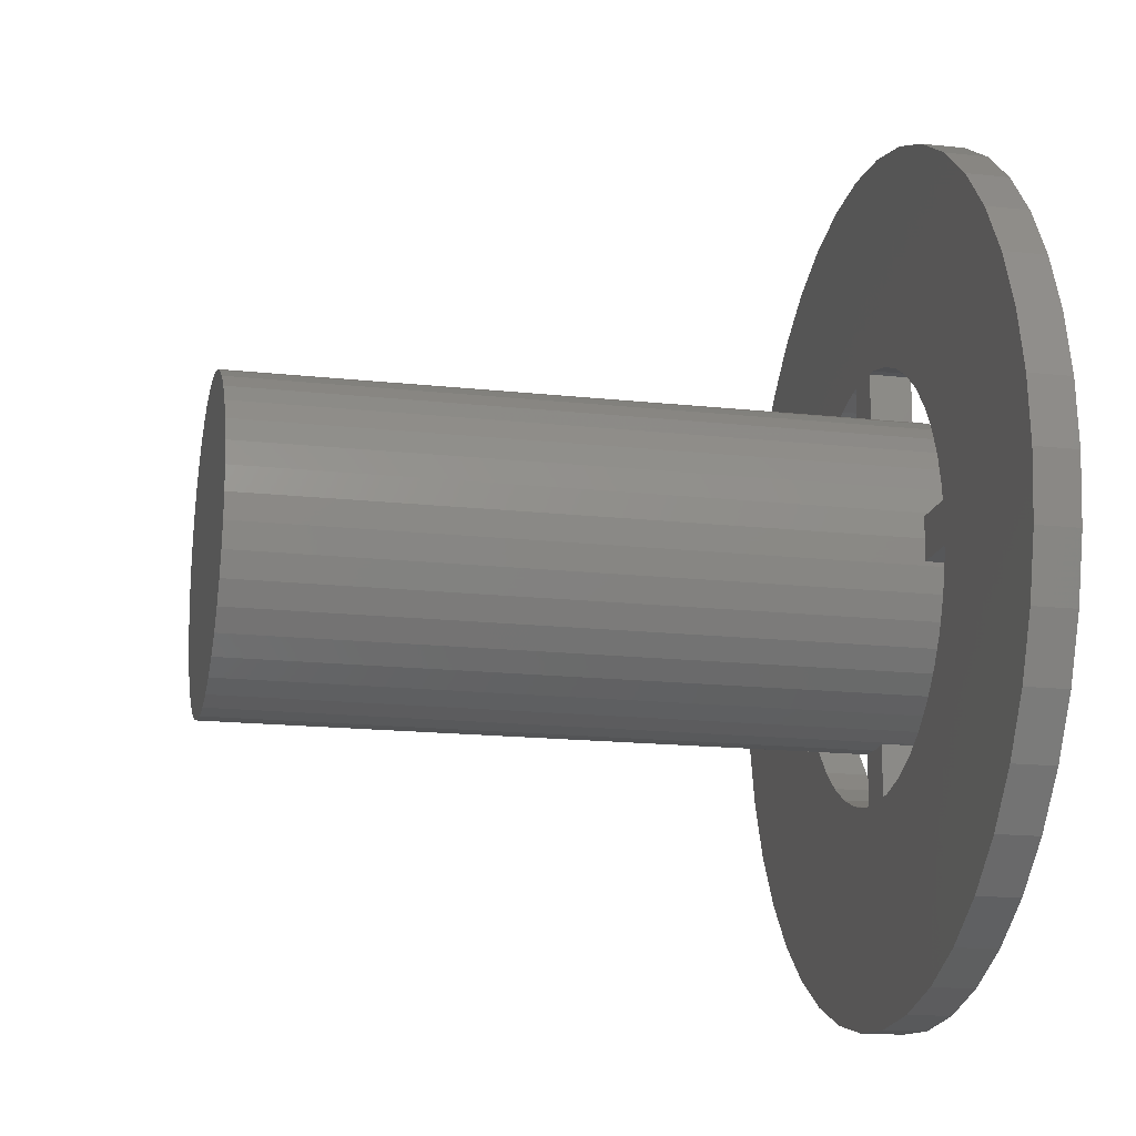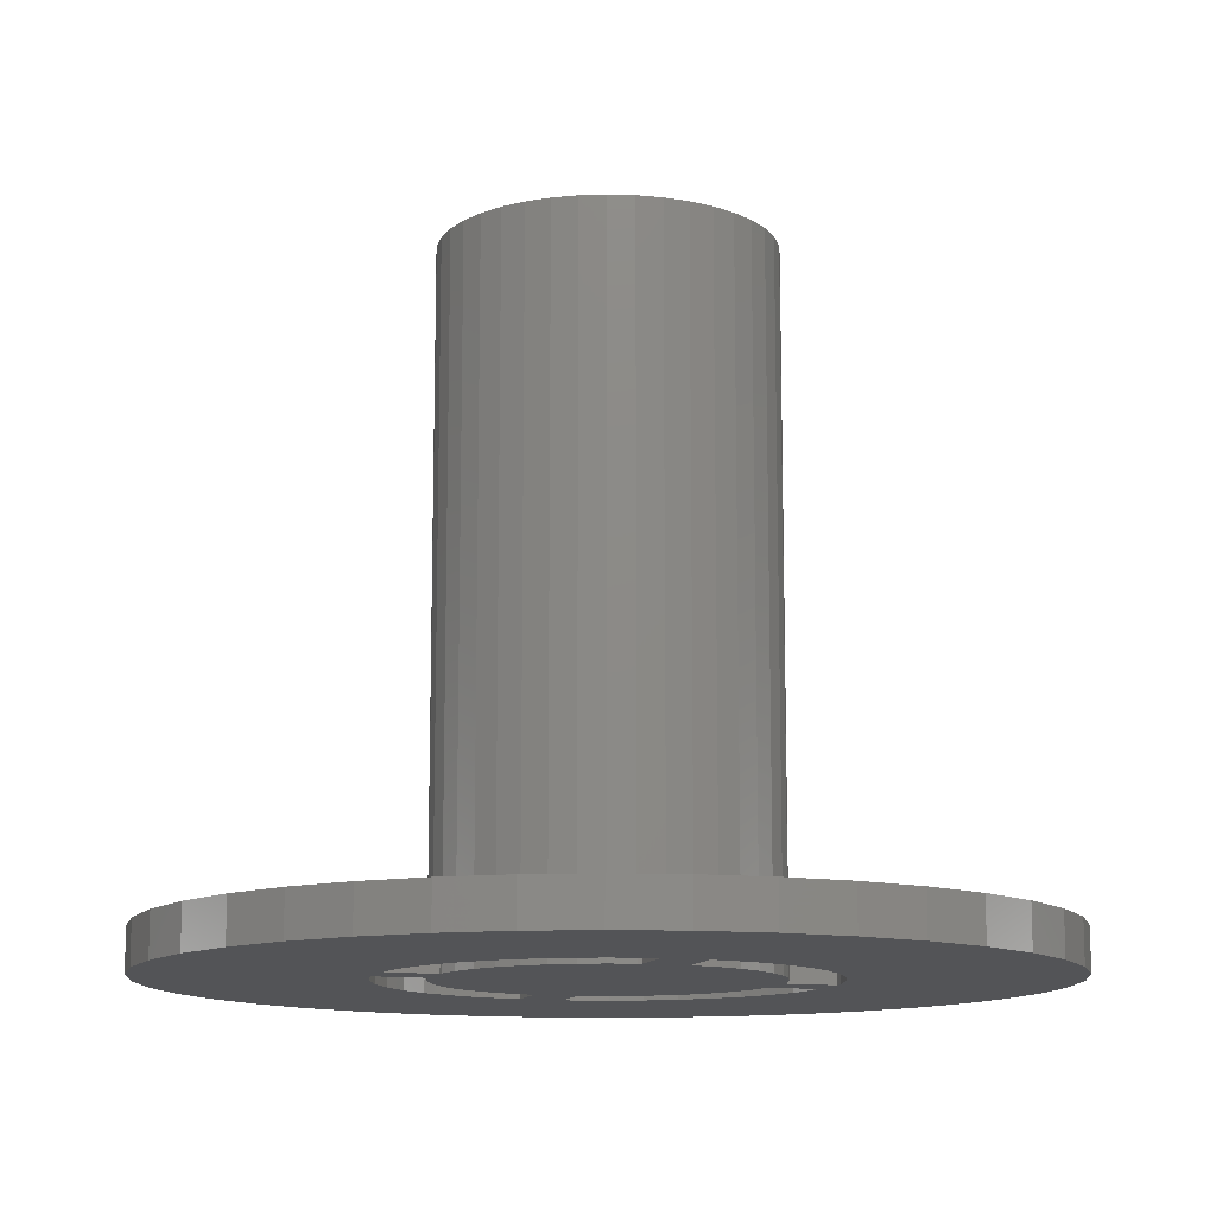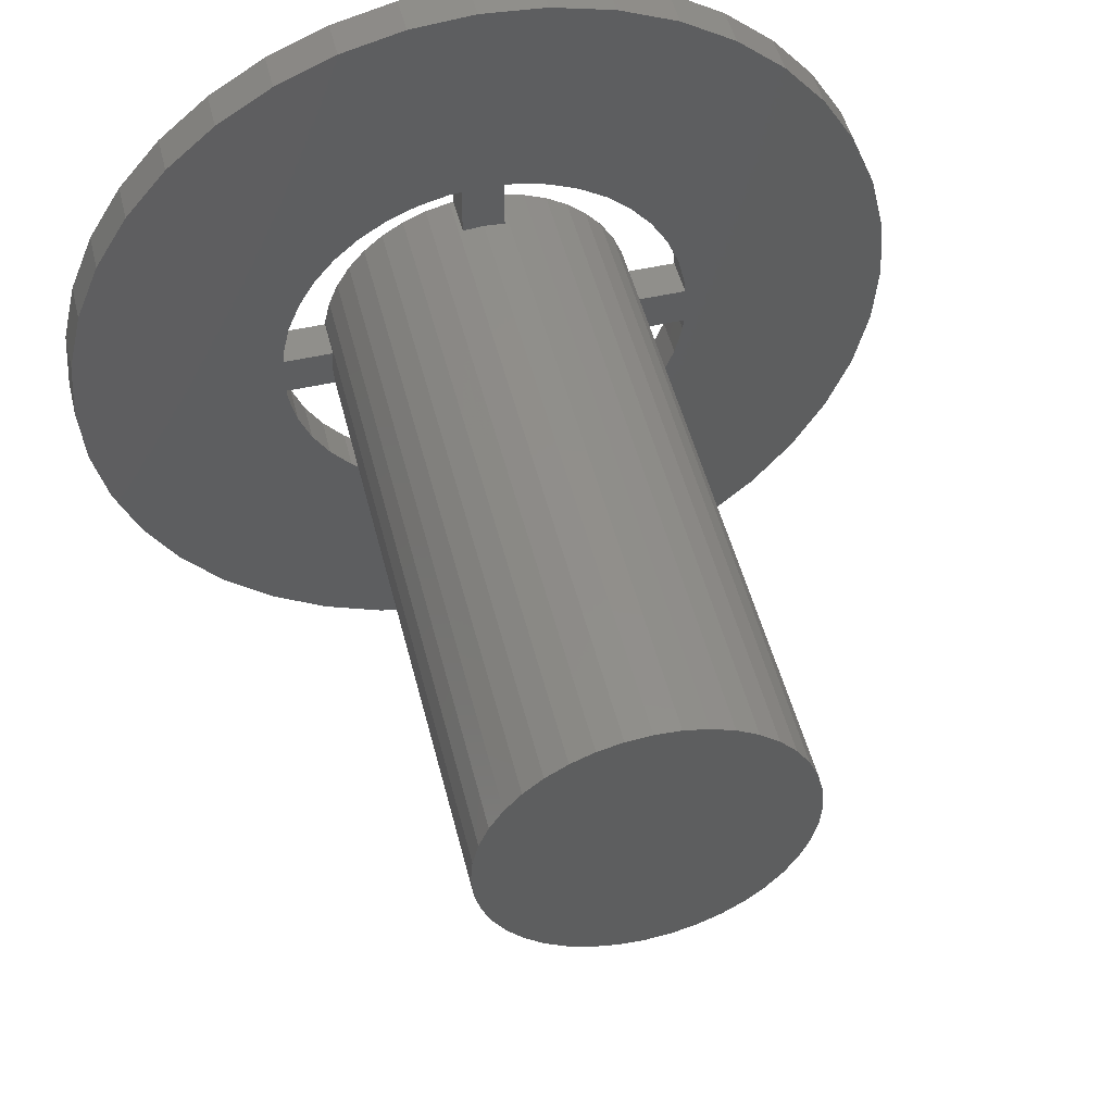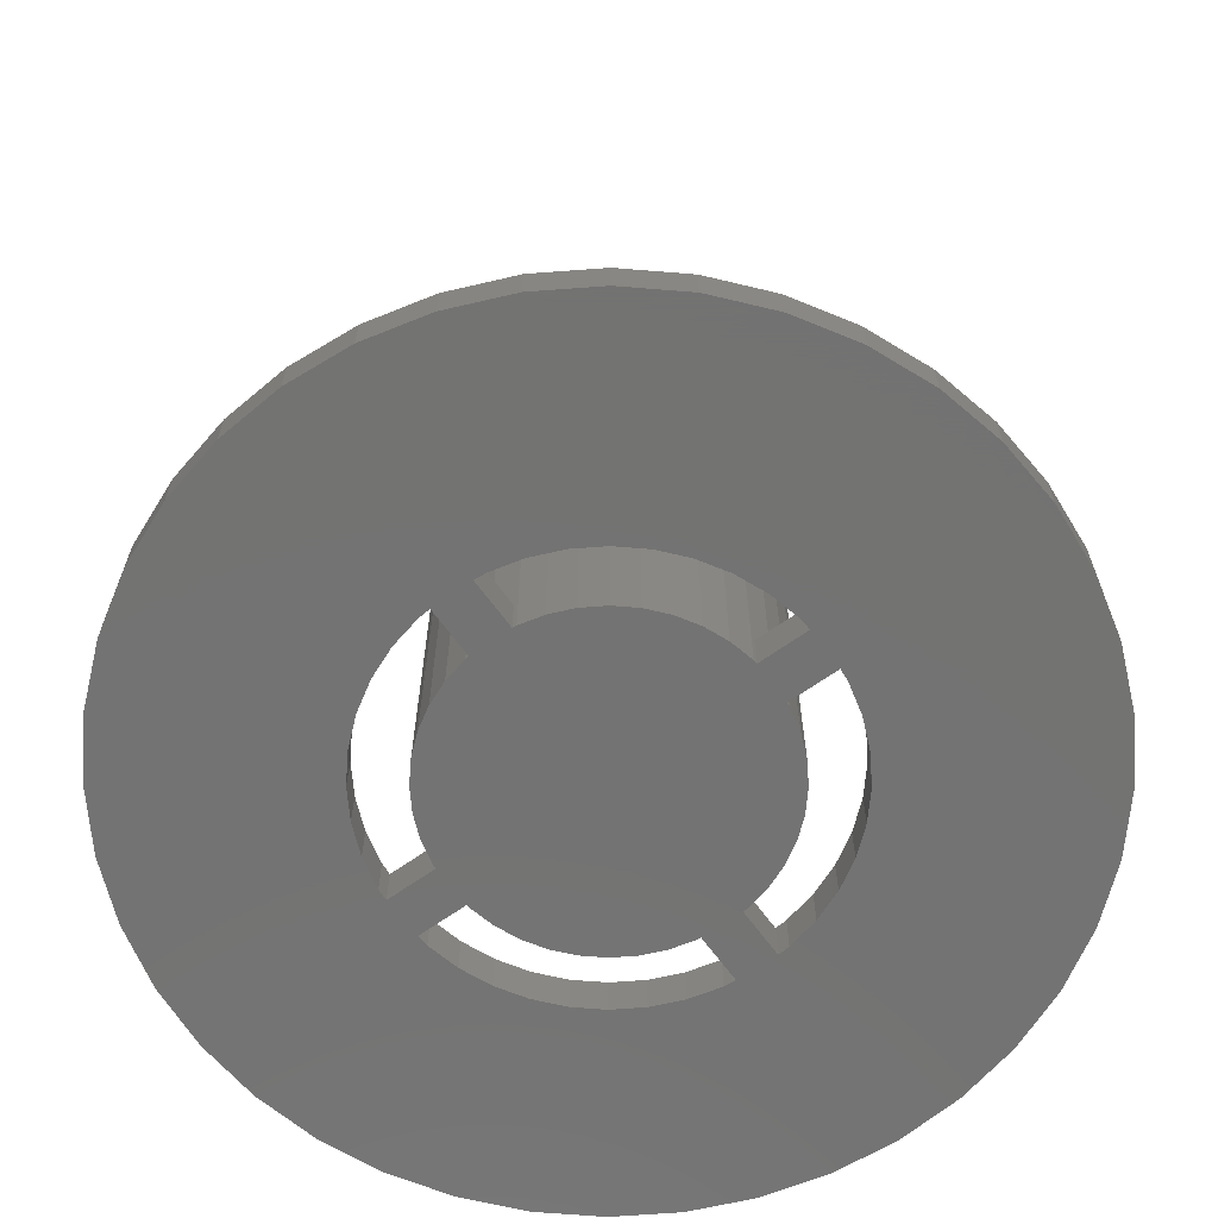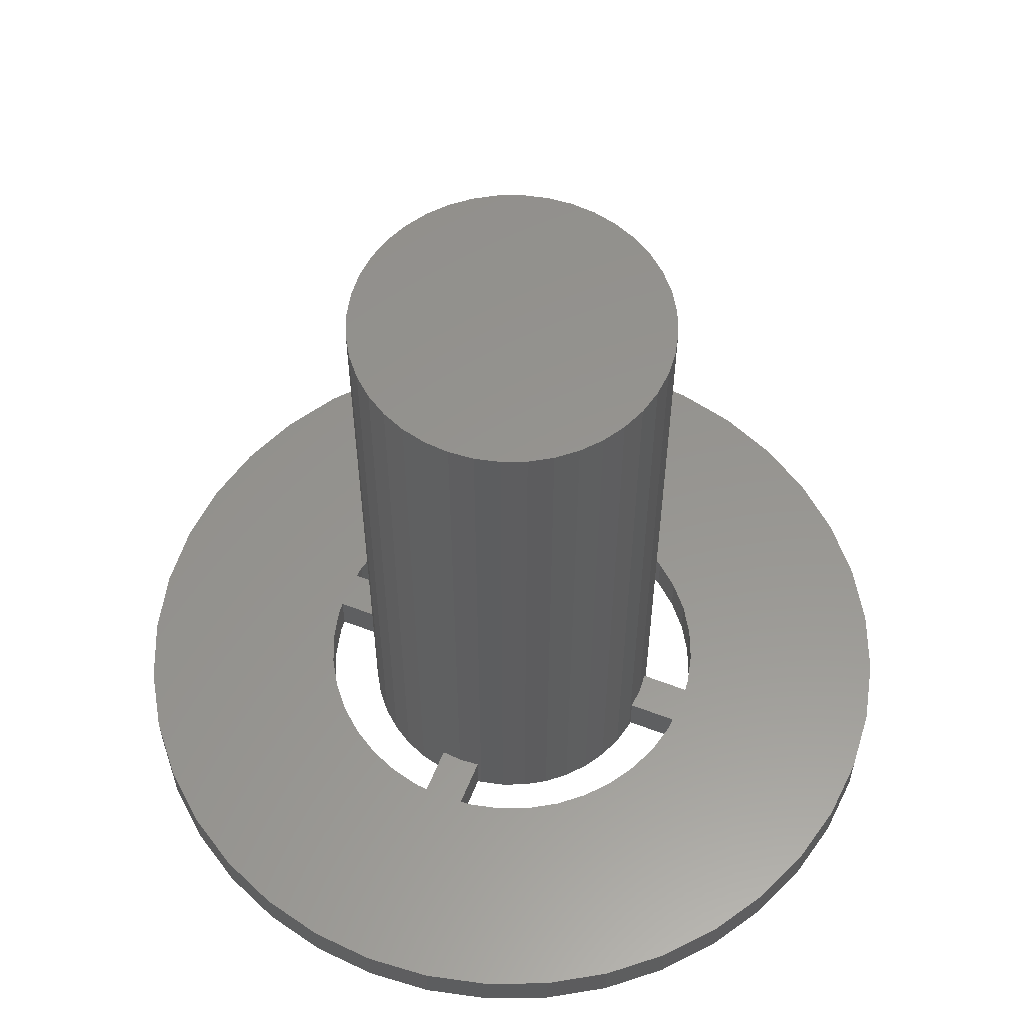
<metadata>
{"format":"stl","ext":"stl","renderer":"f3d","projection":"perspective","resolution":1024,"background":"white","views":[{"elev":-16.7,"azim":77.5,"up":"+Y"},{"elev":-12.4,"azim":72.3,"up":"+Z"},{"elev":50.2,"azim":-13.9,"up":"+Y"},{"elev":-65.0,"azim":-144.2,"up":"+Z"},{"elev":57.5,"azim":-68.2,"up":"+Z"}]}
</metadata>
<code>
# stl→obj: 264 verts, 540 faces
v -10 0 0
v -9.877 1.564 0
v -9.877 -1.564 0
v -9.511 3.09 0
v -8.91 4.54 0
v -8.09 5.878 0
v -7.071 7.071 0
v -5.878 8.09 0
v -4.54 8.91 0
v -3.09 9.511 0
v -1.564 9.877 0
v 0 10 0
v 1.564 9.877 0
v 3.09 9.511 0
v -1.545 4.755 0
v 4.54 8.91 0
v -0.5 4.961 0
v 5.878 8.09 0
v 1.545 4.755 0
v 7.071 7.071 0
v 3.536 3.536 0
v 8.09 5.878 0
v 8.91 4.54 0
v 4.755 1.545 0
v 9.511 3.09 0
v 9.877 1.564 0
v 4.961 0.5 0
v 10 0 0
v 4.755 -1.545 0
v 9.877 -1.564 0
v 4.455 -2.27 0
v 9.511 -3.09 0
v 3.536 -3.536 0
v 8.91 -4.54 0
v 1.174 -3.614 0
v -2.234 -3.074 0
v -2.687 -2.687 0
v 0.7822 -4.938 0
v 8.09 -5.878 0
v 7.071 -7.071 0
v -0.7822 -4.938 0
v 5.878 -8.09 0
v 4.54 -8.91 0
v 3.09 -9.511 0
v 1.564 -9.877 0
v 0 -10 0
v -1.564 -9.877 0
v -3.09 -9.511 0
v -4.54 -8.91 0
v -5.878 -8.09 0
v -7.071 -7.071 0
v -8.09 -5.878 0
v -8.91 -4.54 0
v -9.511 -3.09 0
v 3.753 0.5945 0
v -3.761 -0.5 0
v -4.961 -0.5 0
v -4.938 -0.7822 0
v -3.753 -0.5945 0
v 3.761 -0.5 0
v 0.5 -4.961 0
v 3.386 -1.725 0
v -3.614 -1.174 0
v 3.614 -1.174 0
v 2.939 -4.045 0
v -2.939 -4.045 0
v -3.536 -3.536 0
v 0.5 3.761 0
v -3.074 2.234 0
v -0.5 3.761 0
v 2.27 -4.455 0
v 1.545 -4.755 0
v -2.27 -4.455 0
v -1.545 -4.755 0
v -0.5 -4.961 0
v 1.725 -3.386 0
v -1.725 -3.386 0
v -0.5 -3.761 0
v -1.174 -3.614 0
v -0.5945 -3.753 0
v 4.045 -2.939 0
v -4.045 -2.939 0
v 2.687 -2.687 0
v -3.386 -1.725 0
v 3.074 -2.234 0
v -4.455 -2.27 0
v 3.753 -0.5945 0
v -4.755 -1.545 0
v -4.938 0.7822 0
v -4.755 1.545 0
v -4.961 0.5 0
v 1.725 3.386 0
v -3.386 1.725 0
v 1.174 3.614 0
v 3.074 2.234 0
v -3.761 0.5 0
v 2.687 2.687 0
v 4.045 2.939 0
v 4.455 2.27 0
v 2.27 4.455 0
v 0.5945 3.753 0
v 2.234 3.074 0
v -3.753 0.5945 0
v -3.614 1.174 0
v -2.234 3.074 0
v -1.725 3.386 0
v -2.687 2.687 0
v -0.5945 3.753 0
v -1.174 3.614 0
v 0.5 4.961 0
v 0.7822 4.938 0
v -0.7822 4.938 0
v -2.27 4.455 0
v -4.045 2.939 0
v -3.536 3.536 0
v -2.939 4.045 0
v -4.455 2.27 0
v 0.5 -3.761 0
v 0.5945 -3.753 0
v -3.074 -2.234 0
v 4.938 -0.7822 0
v 3.761 0.5 0
v 2.234 -3.074 0
v 4.961 -0.5 0
v 3.386 1.725 0
v 3.614 1.174 0
v 4.938 0.7822 0
v 2.939 4.045 0
v -10 0 1
v -9.877 1.564 1
v -9.877 -1.564 1
v -9.511 -3.09 1
v -8.91 -4.54 1
v -8.09 -5.878 1
v -7.071 -7.071 1
v -5.878 -8.09 1
v -4.54 -8.91 1
v -3.09 -9.511 1
v -1.564 -9.877 1
v 0 -10 1
v 1.564 -9.877 1
v 3.09 -9.511 1
v 4.54 -8.91 1
v 5.878 -8.09 1
v 7.071 -7.071 1
v 8.09 -5.878 1
v 8.91 -4.54 1
v 9.511 -3.09 1
v 9.877 -1.564 1
v 10 0 1
v 9.877 1.564 1
v 9.511 3.09 1
v 8.91 4.54 1
v 8.09 5.878 1
v 7.071 7.071 1
v 5.878 8.09 1
v 4.54 8.91 1
v 3.09 9.511 1
v 1.564 9.877 1
v 0 10 1
v -1.564 9.877 1
v -3.09 9.511 1
v -4.54 8.91 1
v -5.878 8.09 1
v -7.071 7.071 1
v -8.09 5.878 1
v -8.91 4.54 1
v -9.511 3.09 1
v -4.961 -0.5 1
v -4.938 -0.7822 1
v -3.761 -0.5 1
v -3.8 0 1
v -3.8 0 16
v -3.753 -0.5945 16
v -3.614 -1.174 16
v -3.386 -1.725 16
v -3.074 -2.234 16
v -2.687 -2.687 16
v -2.234 -3.074 16
v -1.725 -3.386 16
v -1.174 -3.614 16
v -0.5945 -3.753 16
v 0 -3.8 1
v -0.5 -3.761 1
v 0 -3.8 16
v -0.5 -4.961 1
v -0.7822 -4.938 1
v -1.545 -4.755 1
v -2.27 -4.455 1
v -2.939 -4.045 1
v -3.536 -3.536 1
v -4.045 -2.939 1
v -4.455 -2.27 1
v -4.755 -1.545 1
v -4.755 1.545 1
v -4.938 0.7822 1
v -4.961 0.5 1
v -4.455 2.27 1
v -4.045 2.939 1
v -3.536 3.536 1
v -2.939 4.045 1
v -2.27 4.455 1
v -1.545 4.755 1
v -0.7822 4.938 1
v -0.5 4.961 1
v -0.5 3.761 1
v -0.5945 3.753 16
v 0 3.8 16
v 0 3.8 1
v -1.174 3.614 16
v -1.725 3.386 16
v -2.234 3.074 16
v -2.687 2.687 16
v -3.074 2.234 16
v -3.386 1.725 16
v -3.614 1.174 16
v -3.753 0.5945 16
v -3.761 0.5 1
v 0.5 -4.961 1
v 0.5 -3.761 1
v 0.5945 -3.753 16
v 1.174 -3.614 16
v 1.725 -3.386 16
v 2.234 -3.074 16
v 2.687 -2.687 16
v 3.074 -2.234 16
v 3.386 -1.725 16
v 3.614 -1.174 16
v 3.753 -0.5945 16
v 3.8 0 1
v 3.761 -0.5 1
v 3.8 0 16
v 4.961 -0.5 1
v 4.938 -0.7822 1
v 4.755 -1.545 1
v 4.455 -2.27 1
v 4.045 -2.939 1
v 3.536 -3.536 1
v 2.939 -4.045 1
v 2.27 -4.455 1
v 1.545 -4.755 1
v 0.7822 -4.938 1
v 0.5 3.761 1
v 0.5 4.961 1
v 0.7822 4.938 1
v 1.545 4.755 1
v 2.27 4.455 1
v 2.939 4.045 1
v 3.536 3.536 1
v 4.045 2.939 1
v 4.455 2.27 1
v 4.755 1.545 1
v 4.938 0.7822 1
v 4.961 0.5 1
v 3.761 0.5 1
v 3.753 0.5945 16
v 3.614 1.174 16
v 3.386 1.725 16
v 3.074 2.234 16
v 2.687 2.687 16
v 2.234 3.074 16
v 1.725 3.386 16
v 1.174 3.614 16
v 0.5945 3.753 16
f 1 2 3
f 3 2 4
f 3 4 5
f 3 5 6
f 3 6 7
f 3 7 8
f 3 8 9
f 3 9 10
f 3 10 11
f 3 11 12
f 3 12 13
f 3 13 14
f 15 14 16
f 17 16 18
f 19 18 20
f 21 22 23
f 24 25 26
f 27 26 28
f 29 28 30
f 31 30 32
f 33 32 34
f 35 36 37
f 38 39 40
f 41 40 42
f 3 42 43
f 3 43 44
f 3 44 45
f 3 45 46
f 3 46 47
f 3 47 48
f 3 48 49
f 3 49 50
f 3 50 51
f 3 51 52
f 3 52 53
f 3 53 54
f 55 56 57
f 3 57 58
f 59 28 60
f 38 40 61
f 62 63 64
f 65 34 39
f 66 3 67
f 68 69 70
f 71 39 72
f 3 66 73
f 3 73 42
f 73 74 42
f 75 40 41
f 68 70 17
f 35 37 76
f 77 78 79
f 79 78 80
f 36 35 77
f 31 32 81
f 67 3 82
f 83 84 85
f 82 3 86
f 64 63 87
f 86 3 88
f 78 61 75
f 61 40 75
f 89 3 90
f 3 89 91
f 92 93 94
f 95 96 97
f 98 25 99
f 100 20 22
f 96 3 91
f 101 93 68
f 102 103 104
f 102 96 103
f 105 106 107
f 108 69 109
f 107 109 69
f 110 18 111
f 69 108 70
f 112 16 17
f 110 17 18
f 113 14 15
f 114 3 115
f 116 14 113
f 3 14 116
f 3 116 115
f 117 3 114
f 90 3 117
f 33 34 65
f 93 92 104
f 77 118 78
f 41 42 74
f 72 39 38
f 119 77 35
f 120 76 37
f 81 32 33
f 62 84 63
f 29 30 31
f 121 28 29
f 59 60 63
f 59 122 28
f 69 68 93
f 87 63 60
f 123 120 83
f 85 84 62
f 124 28 121
f 68 17 110
f 60 28 124
f 83 120 84
f 76 120 123
f 77 119 118
f 15 16 112
f 102 104 92
f 94 93 101
f 109 107 106
f 19 20 100
f 61 78 118
f 95 3 96
f 96 102 97
f 21 23 98
f 3 95 125
f 55 57 126
f 55 59 56
f 65 39 71
f 127 26 27
f 24 26 127
f 99 25 24
f 98 23 25
f 126 57 125
f 57 3 125
f 128 22 21
f 100 22 128
f 111 18 19
f 88 3 58
f 27 28 122
f 59 55 122
f 1 129 2
f 2 129 130
f 1 3 129
f 129 3 131
f 3 54 131
f 131 54 132
f 54 53 132
f 132 53 133
f 53 52 133
f 133 52 134
f 52 51 134
f 134 51 135
f 135 51 50
f 136 135 50
f 136 50 49
f 137 136 49
f 137 49 48
f 138 137 48
f 138 48 47
f 139 138 47
f 139 47 46
f 140 139 46
f 140 46 45
f 141 140 45
f 141 45 44
f 142 141 44
f 142 44 43
f 143 142 43
f 143 43 42
f 144 143 42
f 144 42 40
f 145 144 40
f 145 40 39
f 146 145 39
f 146 39 34
f 147 146 34
f 147 34 32
f 148 147 32
f 148 32 30
f 149 148 30
f 149 30 28
f 150 149 28
f 28 26 151
f 150 28 151
f 26 25 152
f 151 26 152
f 25 23 153
f 152 25 153
f 23 22 154
f 153 23 154
f 22 20 155
f 154 22 155
f 18 156 20
f 20 156 155
f 16 157 18
f 18 157 156
f 14 158 16
f 16 158 157
f 13 159 14
f 14 159 158
f 12 160 13
f 13 160 159
f 11 161 12
f 12 161 160
f 10 162 11
f 11 162 161
f 9 163 10
f 10 163 162
f 8 164 9
f 9 164 163
f 7 165 8
f 8 165 164
f 6 166 7
f 7 166 165
f 5 167 6
f 6 167 166
f 4 168 5
f 5 168 167
f 2 130 4
f 4 130 168
f 169 170 58
f 57 169 58
f 169 57 56
f 171 169 56
f 172 171 173
f 59 171 56
f 173 171 59
f 173 59 174
f 59 63 174
f 174 63 175
f 63 84 175
f 175 84 176
f 84 120 176
f 176 120 177
f 120 37 177
f 177 37 178
f 178 37 36
f 179 178 36
f 179 36 77
f 180 179 77
f 180 77 79
f 181 180 79
f 181 79 80
f 182 181 80
f 182 80 78
f 183 182 184
f 184 182 78
f 185 182 183
f 75 186 78
f 78 186 184
f 186 75 187
f 187 75 41
f 187 41 188
f 188 41 74
f 188 74 189
f 189 74 73
f 189 73 190
f 190 73 66
f 190 66 191
f 191 66 67
f 192 191 67
f 82 192 67
f 193 192 82
f 86 193 82
f 194 193 86
f 88 194 86
f 170 194 88
f 58 170 88
f 90 195 196
f 89 90 196
f 89 196 197
f 91 89 197
f 117 198 195
f 90 117 195
f 114 199 198
f 117 114 198
f 115 200 199
f 114 115 199
f 116 201 200
f 115 116 200
f 113 202 201
f 116 113 201
f 15 203 202
f 113 15 202
f 112 204 203
f 15 112 203
f 17 205 204
f 112 17 204
f 70 206 17
f 17 206 205
f 108 207 70
f 206 207 208
f 70 207 206
f 206 208 209
f 109 210 108
f 108 210 207
f 106 211 109
f 109 211 210
f 105 212 106
f 106 212 211
f 107 213 105
f 105 213 212
f 69 214 107
f 107 214 213
f 93 215 69
f 69 215 214
f 104 216 93
f 93 216 215
f 103 217 104
f 104 217 216
f 172 173 218
f 218 173 217
f 218 217 103
f 218 103 96
f 91 197 96
f 96 197 218
f 219 61 118
f 220 219 118
f 185 183 220
f 119 185 220
f 118 119 220
f 119 221 185
f 221 119 35
f 222 221 35
f 222 35 76
f 223 222 76
f 223 76 123
f 224 223 123
f 224 123 83
f 225 224 83
f 225 83 85
f 226 225 85
f 226 85 62
f 227 226 62
f 227 62 64
f 228 227 64
f 228 64 87
f 229 228 87
f 229 87 60
f 230 229 231
f 231 229 60
f 232 229 230
f 231 60 124
f 233 231 124
f 233 124 234
f 234 124 121
f 234 121 235
f 235 121 29
f 235 29 236
f 236 29 31
f 236 31 237
f 237 31 81
f 237 81 238
f 238 81 33
f 238 33 239
f 239 33 65
f 239 65 240
f 240 65 71
f 240 71 241
f 241 71 72
f 241 72 242
f 242 72 38
f 242 38 219
f 219 38 61
f 243 68 110
f 244 243 110
f 111 245 244
f 110 111 244
f 19 246 245
f 111 19 245
f 100 247 246
f 19 100 246
f 128 248 247
f 100 128 247
f 21 249 248
f 128 21 248
f 250 249 98
f 98 249 21
f 251 250 99
f 99 250 98
f 252 251 24
f 24 251 99
f 253 252 127
f 127 252 24
f 254 253 27
f 27 253 127
f 122 255 27
f 27 255 254
f 122 55 256
f 255 122 256
f 232 255 256
f 230 255 232
f 55 126 257
f 256 55 257
f 126 125 258
f 257 126 258
f 125 95 259
f 258 125 259
f 95 97 260
f 259 95 260
f 102 261 97
f 97 261 260
f 92 262 102
f 102 262 261
f 94 263 92
f 92 263 262
f 101 264 94
f 94 264 263
f 209 208 243
f 243 208 264
f 243 264 101
f 243 101 68
f 130 129 131
f 133 130 132
f 132 130 131
f 134 130 133
f 135 130 134
f 136 130 135
f 137 130 136
f 138 130 137
f 139 130 138
f 140 130 139
f 141 130 140
f 142 130 141
f 190 130 142
f 191 192 130
f 240 241 145
f 172 197 130
f 197 196 130
f 253 254 150
f 200 201 130
f 250 251 152
f 247 153 154
f 203 204 156
f 157 130 156
f 158 130 157
f 159 130 158
f 160 130 159
f 161 130 160
f 162 130 161
f 163 130 162
f 164 130 163
f 165 130 164
f 166 130 165
f 167 130 166
f 168 130 167
f 187 188 143
f 169 130 170
f 192 193 130
f 172 218 197
f 237 238 147
f 255 230 150
f 246 247 154
f 233 234 149
f 205 244 155
f 199 200 130
f 251 252 151
f 209 205 206
f 247 248 153
f 243 244 205
f 202 130 201
f 156 130 202
f 156 202 203
f 156 204 155
f 204 205 155
f 219 183 184
f 243 205 209
f 155 245 154
f 238 239 146
f 245 246 154
f 219 220 183
f 153 249 152
f 249 250 152
f 152 251 151
f 198 199 130
f 151 252 150
f 252 253 150
f 254 255 150
f 234 235 149
f 150 230 149
f 195 198 130
f 244 245 155
f 230 233 149
f 230 231 233
f 149 235 148
f 148 236 147
f 236 237 147
f 147 238 146
f 146 239 145
f 239 240 145
f 145 241 144
f 241 242 144
f 144 219 143
f 169 171 130
f 171 172 130
f 235 236 148
f 219 186 143
f 193 194 130
f 186 187 143
f 143 188 142
f 188 189 142
f 189 190 142
f 191 130 190
f 242 219 144
f 184 186 219
f 194 170 130
f 196 195 130
f 248 249 153
f 217 173 174
f 176 217 175
f 175 217 174
f 177 217 176
f 178 217 177
f 179 217 178
f 180 217 179
f 181 217 180
f 182 217 181
f 185 217 182
f 221 217 185
f 222 217 221
f 223 217 222
f 224 217 223
f 225 217 224
f 226 217 225
f 227 217 226
f 228 217 227
f 229 217 228
f 232 217 229
f 256 217 232
f 257 217 256
f 258 217 257
f 259 217 258
f 260 217 259
f 261 217 260
f 262 217 261
f 263 217 262
f 264 217 263
f 208 217 264
f 207 217 208
f 210 217 207
f 211 217 210
f 212 217 211
f 213 217 212
f 214 217 213
f 215 217 214
f 216 217 215

</code>
